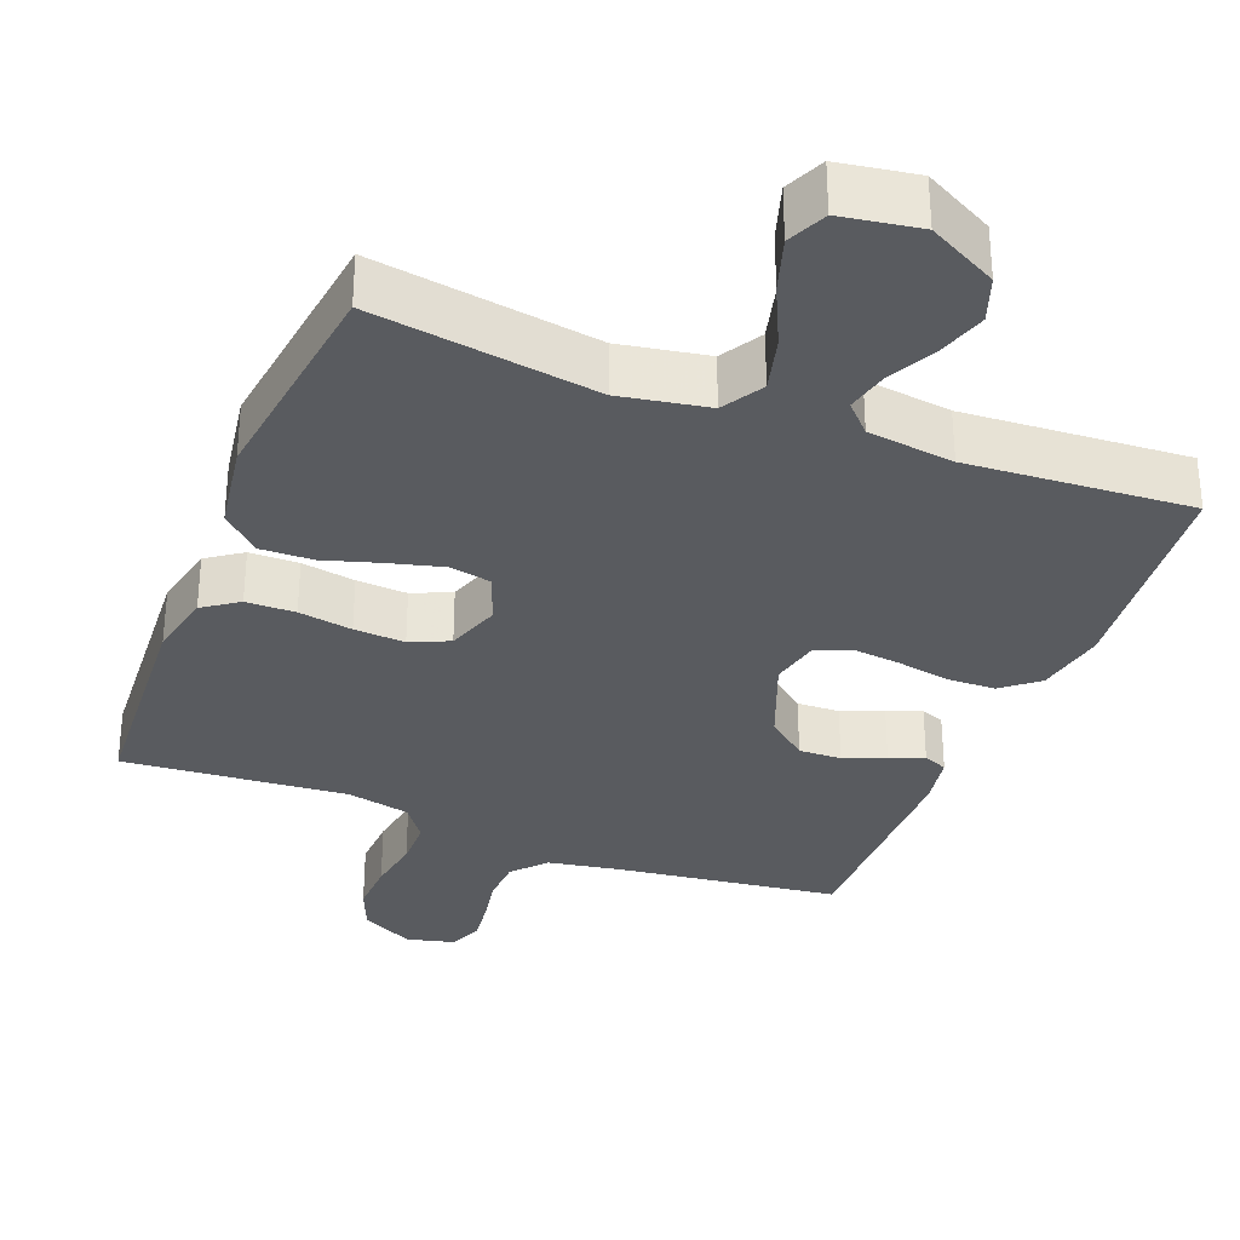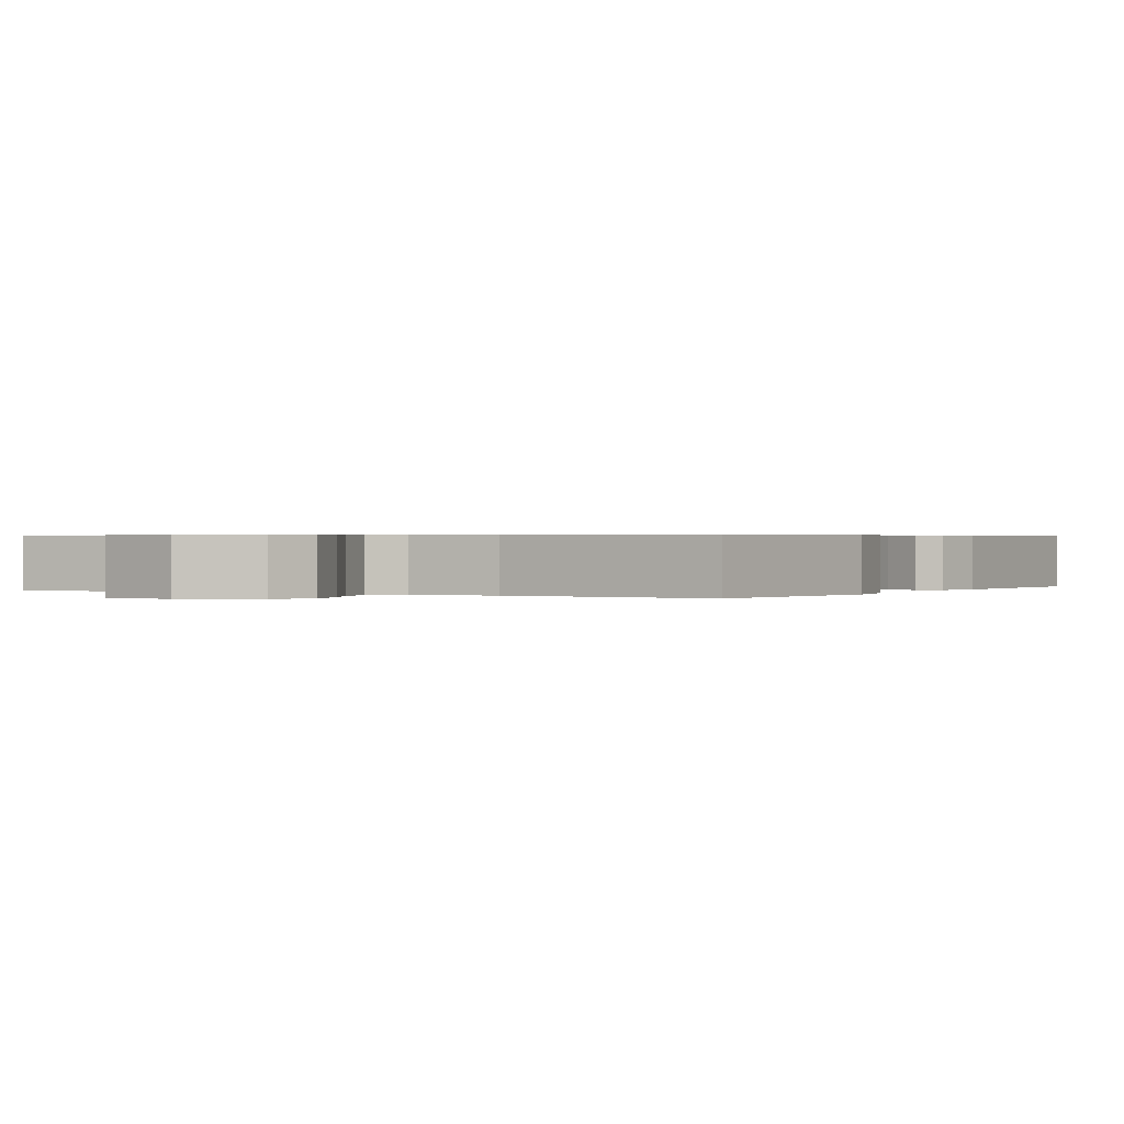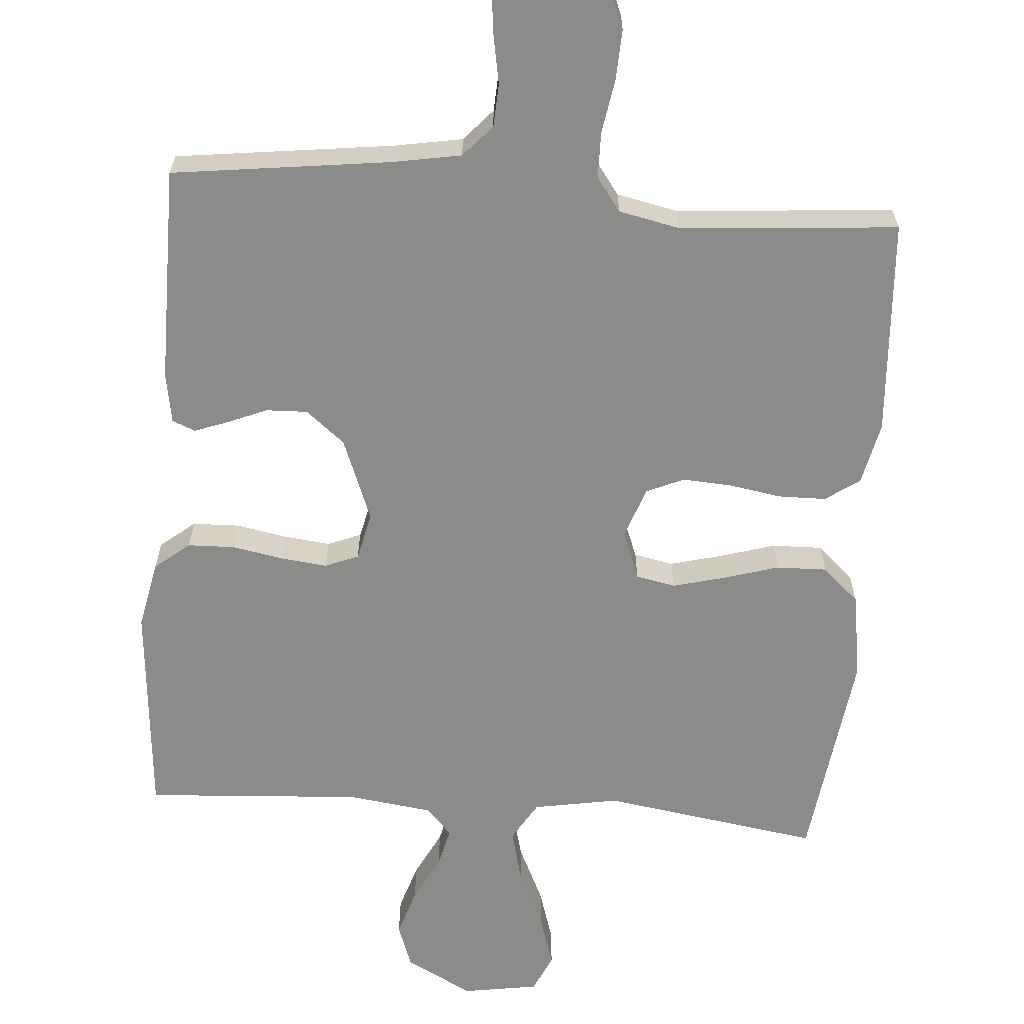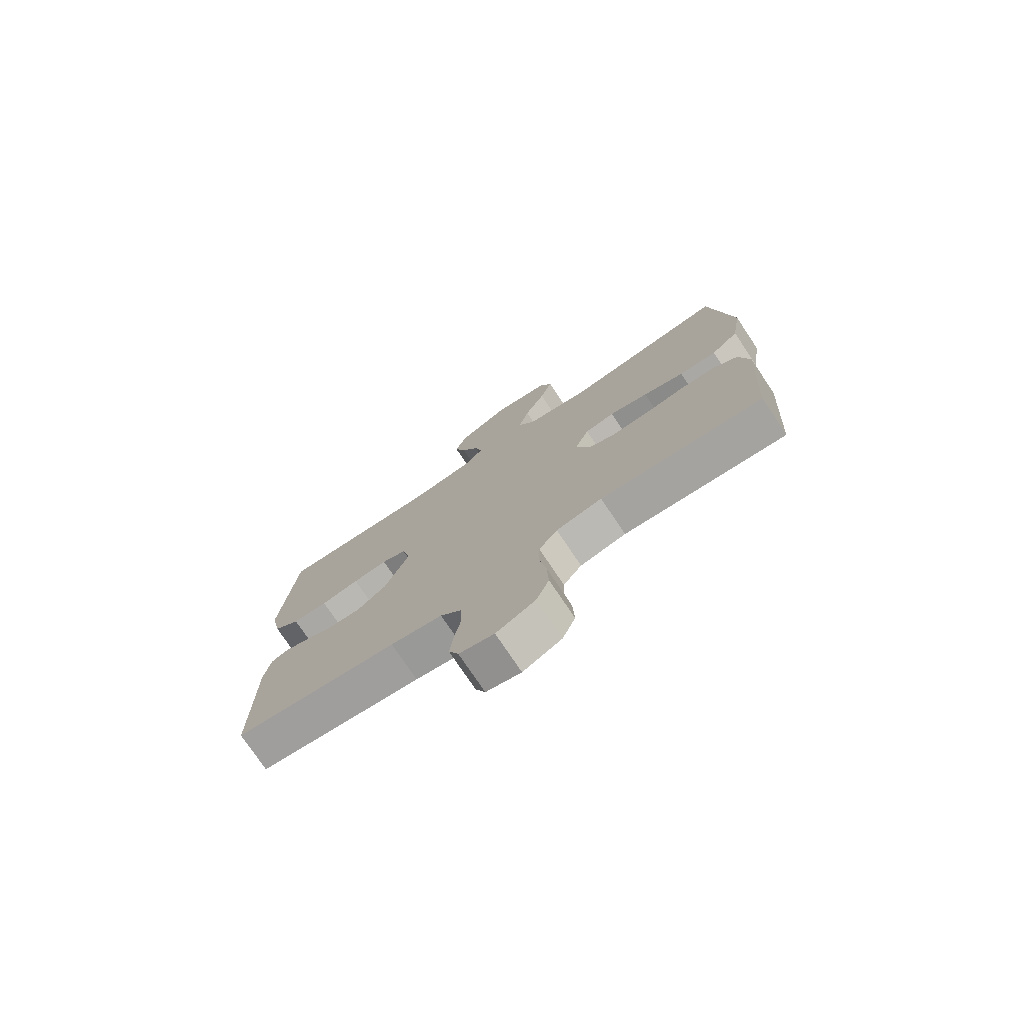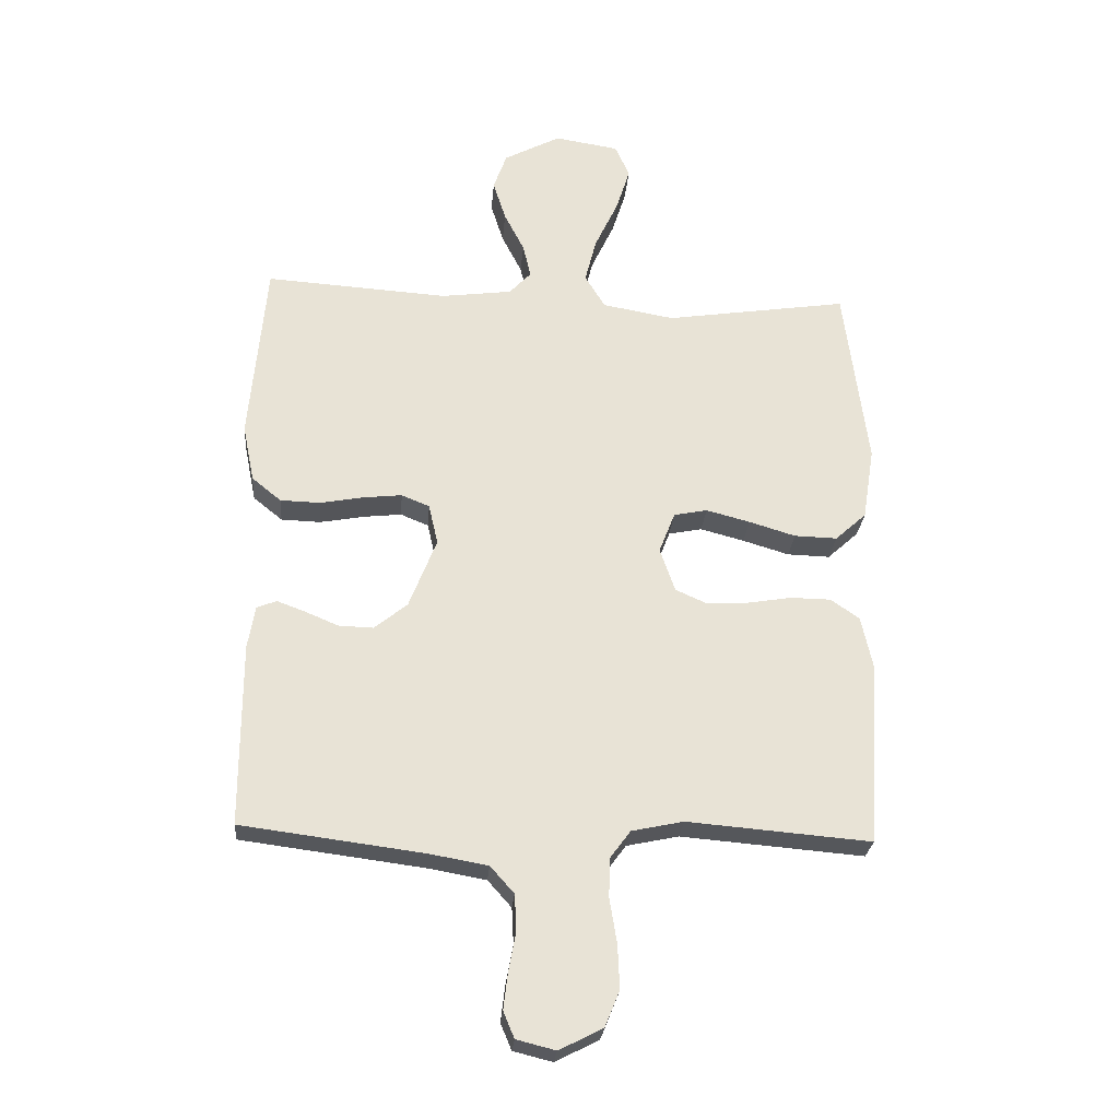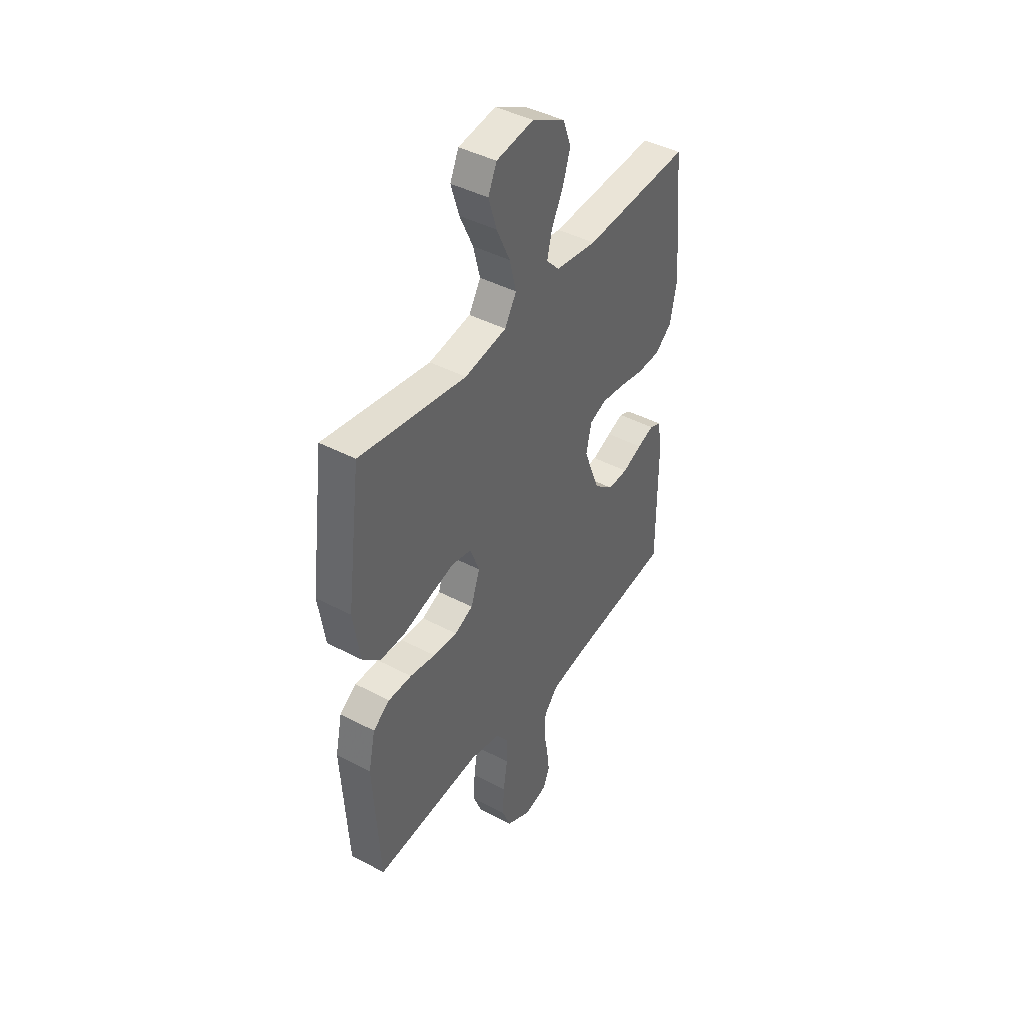
<metadata>
{"format":"obj","ext":"obj","renderer":"f3d","projection":"perspective","resolution":1024,"background":"white","views":[{"elev":-32.6,"azim":-21.4,"up":"+Y"},{"elev":0.4,"azim":30.8,"up":"+Y"},{"elev":-63.7,"azim":175.5,"up":"+Y"},{"elev":-76.2,"azim":-146.2,"up":"+Z"},{"elev":-26.3,"azim":175.4,"up":"+Z"},{"elev":42.4,"azim":-57.6,"up":"+Z"}]}
</metadata>
<code>
v -0.5 0.07 0.5
v -0.2 0.07 0.455
v -0.082 0.07 0.476
v -0.049 0.07 0.531
v -0.068 0.07 0.605
v -0.106 0.07 0.686
v -0.129 0.07 0.759
v -0.105 0.07 0.812
v 0 0.07 0.829
v 0.093 0.07 0.78
v 0.115 0.07 0.719
v 0.094 0.07 0.653
v 0.061 0.07 0.588
v 0.048 0.07 0.533
v 0.084 0.07 0.495
v 0.2 0.07 0.48
v 0.5 0.07 0.5
v 0.527 0.07 0.2
v 0.508 0.07 0.106
v 0.46 0.07 0.067
v 0.395 0.07 0.065
v 0.324 0.07 0.078
v 0.26 0.07 0.085
v 0.214 0.07 0.066
v 0.199 0.07 0
v 0.244 0.07 -0.115
v 0.298 0.07 -0.159
v 0.355 0.07 -0.157
v 0.41 0.07 -0.134
v 0.456 0.07 -0.117
v 0.488 0.07 -0.13
v 0.5 0.07 -0.2
v 0.5 0.07 -0.5
v 0.2 0.07 -0.539
v 0.105 0.07 -0.556
v 0.066 0.07 -0.6
v 0.063 0.07 -0.659
v 0.075 0.07 -0.724
v 0.082 0.07 -0.783
v 0.064 0.07 -0.826
v 0 0.07 -0.842
v -0.071 0.07 -0.806
v -0.095 0.07 -0.747
v -0.092 0.07 -0.676
v -0.08 0.07 -0.603
v -0.081 0.07 -0.539
v -0.115 0.07 -0.493
v -0.2 0.07 -0.475
v -0.5 0.07 -0.5
v -0.519 0.07 -0.2
v -0.5 0.07 -0.113
v -0.453 0.07 -0.08
v -0.387 0.07 -0.079
v -0.315 0.07 -0.091
v -0.247 0.07 -0.095
v -0.195 0.07 -0.072
v -0.17 0.07 0
v -0.196 0.07 0.067
v -0.251 0.07 0.078
v -0.323 0.07 0.059
v -0.399 0.07 0.036
v -0.469 0.07 0.034
v -0.52 0.07 0.08
v -0.539 0.07 0.2
v -0.5 0 0.5
v -0.2 0 0.455
v -0.082 0 0.476
v -0.049 0 0.531
v -0.068 0 0.605
v -0.106 0 0.686
v -0.129 0 0.759
v -0.105 0 0.812
v 0 0 0.829
v 0.093 0 0.78
v 0.115 0 0.719
v 0.094 0 0.653
v 0.061 0 0.588
v 0.048 0 0.533
v 0.084 0 0.495
v 0.2 0 0.48
v 0.5 0 0.5
v 0.527 0 0.2
v 0.508 0 0.106
v 0.46 0 0.067
v 0.395 0 0.065
v 0.324 0 0.078
v 0.26 0 0.085
v 0.214 0 0.066
v 0.199 0 0
v 0.244 0 -0.115
v 0.298 0 -0.159
v 0.355 0 -0.157
v 0.41 0 -0.134
v 0.456 0 -0.117
v 0.488 0 -0.13
v 0.5 0 -0.2
v 0.5 0 -0.5
v 0.2 0 -0.539
v 0.105 0 -0.556
v 0.066 0 -0.6
v 0.063 0 -0.659
v 0.075 0 -0.724
v 0.082 0 -0.783
v 0.064 0 -0.826
v 0 0 -0.842
v -0.071 0 -0.806
v -0.095 0 -0.747
v -0.092 0 -0.676
v -0.08 0 -0.603
v -0.081 0 -0.539
v -0.115 0 -0.493
v -0.2 0 -0.475
v -0.5 0 -0.5
v -0.519 0 -0.2
v -0.5 0 -0.113
v -0.453 0 -0.08
v -0.387 0 -0.079
v -0.315 0 -0.091
v -0.247 0 -0.095
v -0.195 0 -0.072
v -0.17 0 0
v -0.196 0 0.067
v -0.251 0 0.078
v -0.323 0 0.059
v -0.399 0 0.036
v -0.469 0 0.034
v -0.52 0 0.08
v -0.539 0 0.2
f 63 64 1 2
f 60 61 62 63
f 59 60 63 2
f 58 59 2 3
f 57 58 3 4
f 51 52 53 54
f 51 54 55
f 48 49 50 51
f 47 48 51 55
f 46 47 55 56
f 42 43 44 45
f 42 45 46
f 41 42 46
f 37 38 39 40
f 37 40 41 46
f 31 32 33 34
f 31 34 35
f 28 29 30 31
f 28 31 35
f 27 28 35 36
f 19 20 21 22
f 19 22 23
f 16 17 18 19
f 15 16 19 23
f 14 15 23 24
f 10 11 12 13
f 10 13 14
f 9 10 14
f 8 9 14
f 5 6 7 8
f 4 5 8 14
f 57 4 14 24
f 36 37 46 56
f 26 27 36 56
f 25 26 56 57
f 24 25 57
f 66 65 128 127
f 127 126 125 124
f 66 127 124 123
f 67 66 123 122
f 68 67 122 121
f 118 117 116 115
f 119 118 115
f 115 114 113 112
f 119 115 112 111
f 120 119 111 110
f 109 108 107 106
f 110 109 106
f 110 106 105
f 104 103 102 101
f 110 105 104 101
f 98 97 96 95
f 99 98 95
f 95 94 93 92
f 99 95 92
f 100 99 92 91
f 86 85 84 83
f 87 86 83
f 83 82 81 80
f 87 83 80 79
f 88 87 79 78
f 77 76 75 74
f 78 77 74
f 78 74 73
f 78 73 72
f 72 71 70 69
f 78 72 69 68
f 88 78 68 121
f 120 110 101 100
f 120 100 91 90
f 121 120 90 89
f 121 89 88
f 1 65 66 2
f 2 66 67 3
f 3 67 68 4
f 4 68 69 5
f 5 69 70 6
f 6 70 71 7
f 7 71 72 8
f 8 72 73 9
f 9 73 74 10
f 10 74 75 11
f 11 75 76 12
f 12 76 77 13
f 13 77 78 14
f 14 78 79 15
f 15 79 80 16
f 16 80 81 17
f 17 81 82 18
f 18 82 83 19
f 19 83 84 20
f 20 84 85 21
f 21 85 86 22
f 22 86 87 23
f 23 87 88 24
f 24 88 89 25
f 25 89 90 26
f 26 90 91 27
f 27 91 92 28
f 28 92 93 29
f 29 93 94 30
f 30 94 95 31
f 31 95 96 32
f 32 96 97 33
f 33 97 98 34
f 34 98 99 35
f 35 99 100 36
f 36 100 101 37
f 37 101 102 38
f 38 102 103 39
f 39 103 104 40
f 40 104 105 41
f 41 105 106 42
f 42 106 107 43
f 43 107 108 44
f 44 108 109 45
f 45 109 110 46
f 46 110 111 47
f 47 111 112 48
f 48 112 113 49
f 49 113 114 50
f 50 114 115 51
f 51 115 116 52
f 52 116 117 53
f 53 117 118 54
f 54 118 119 55
f 55 119 120 56
f 56 120 121 57
f 57 121 122 58
f 58 122 123 59
f 59 123 124 60
f 60 124 125 61
f 61 125 126 62
f 62 126 127 63
f 63 127 128 64
f 64 128 65 1

</code>
